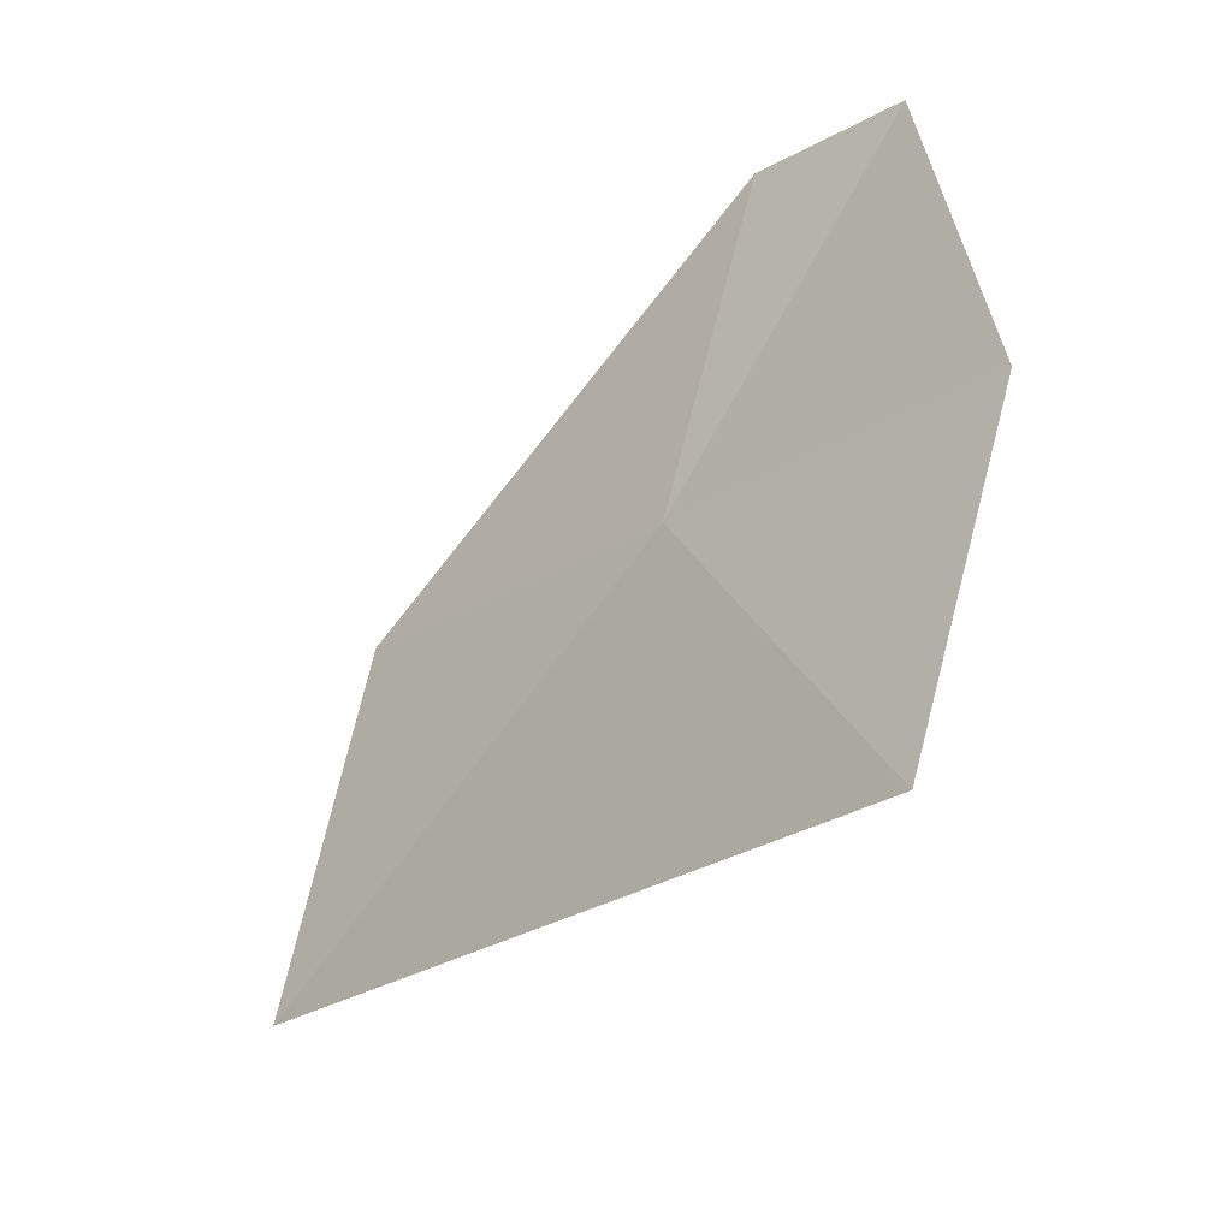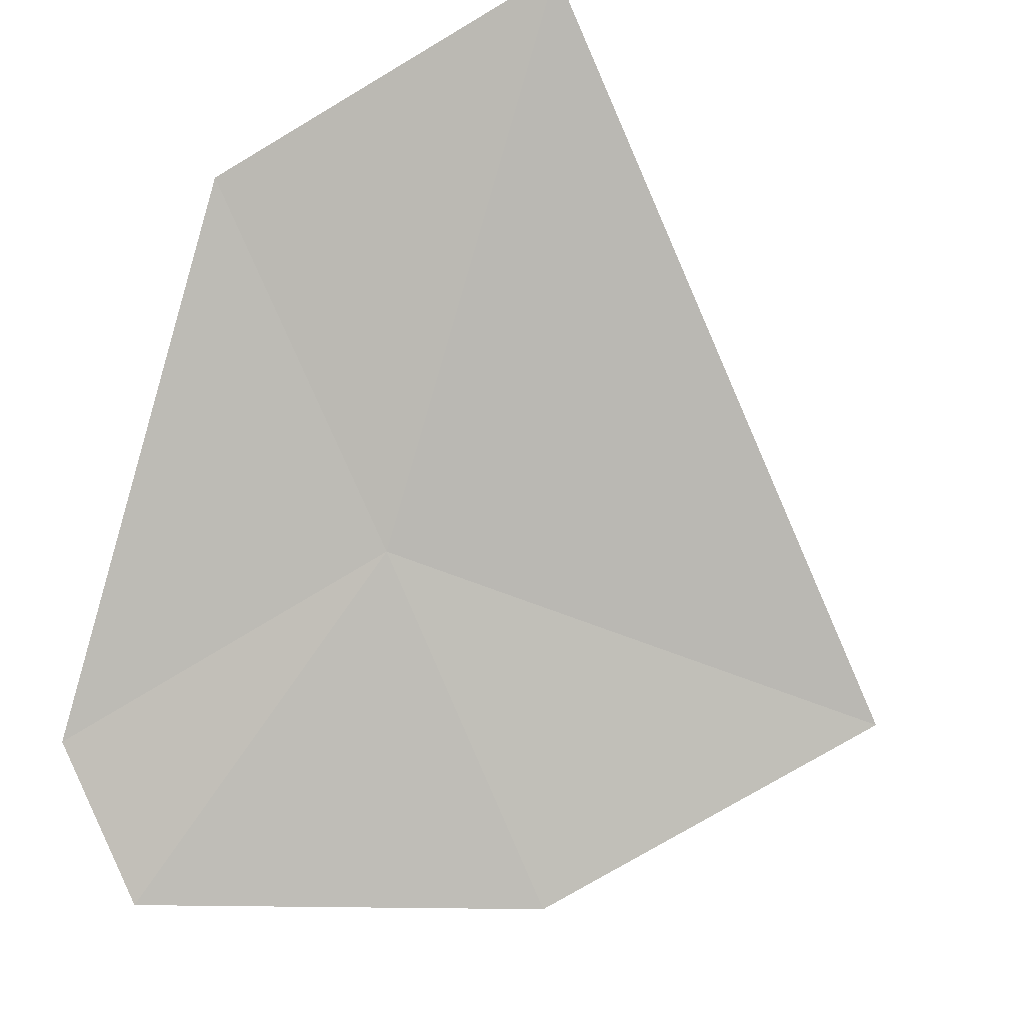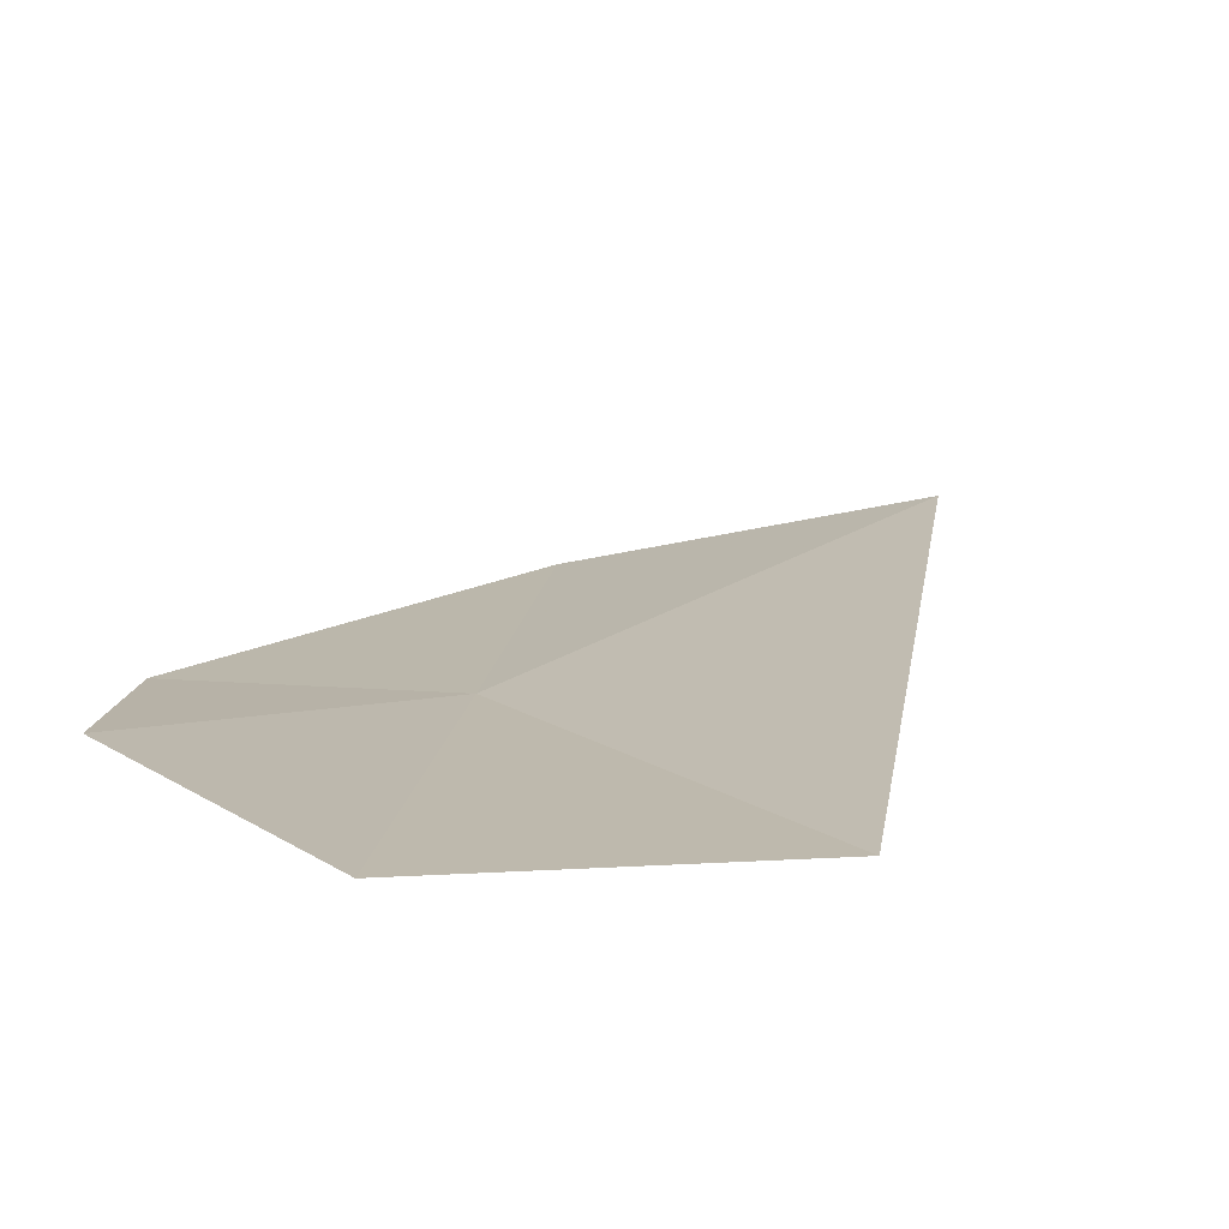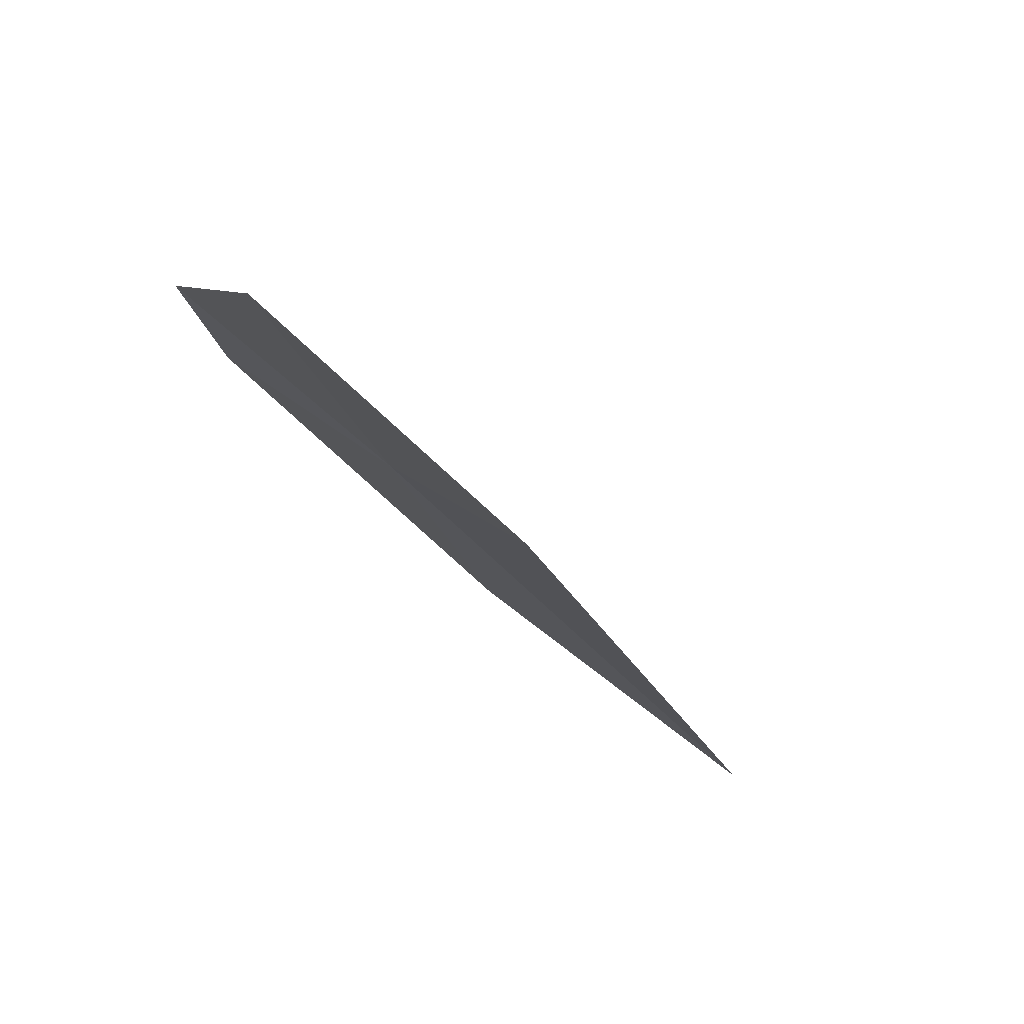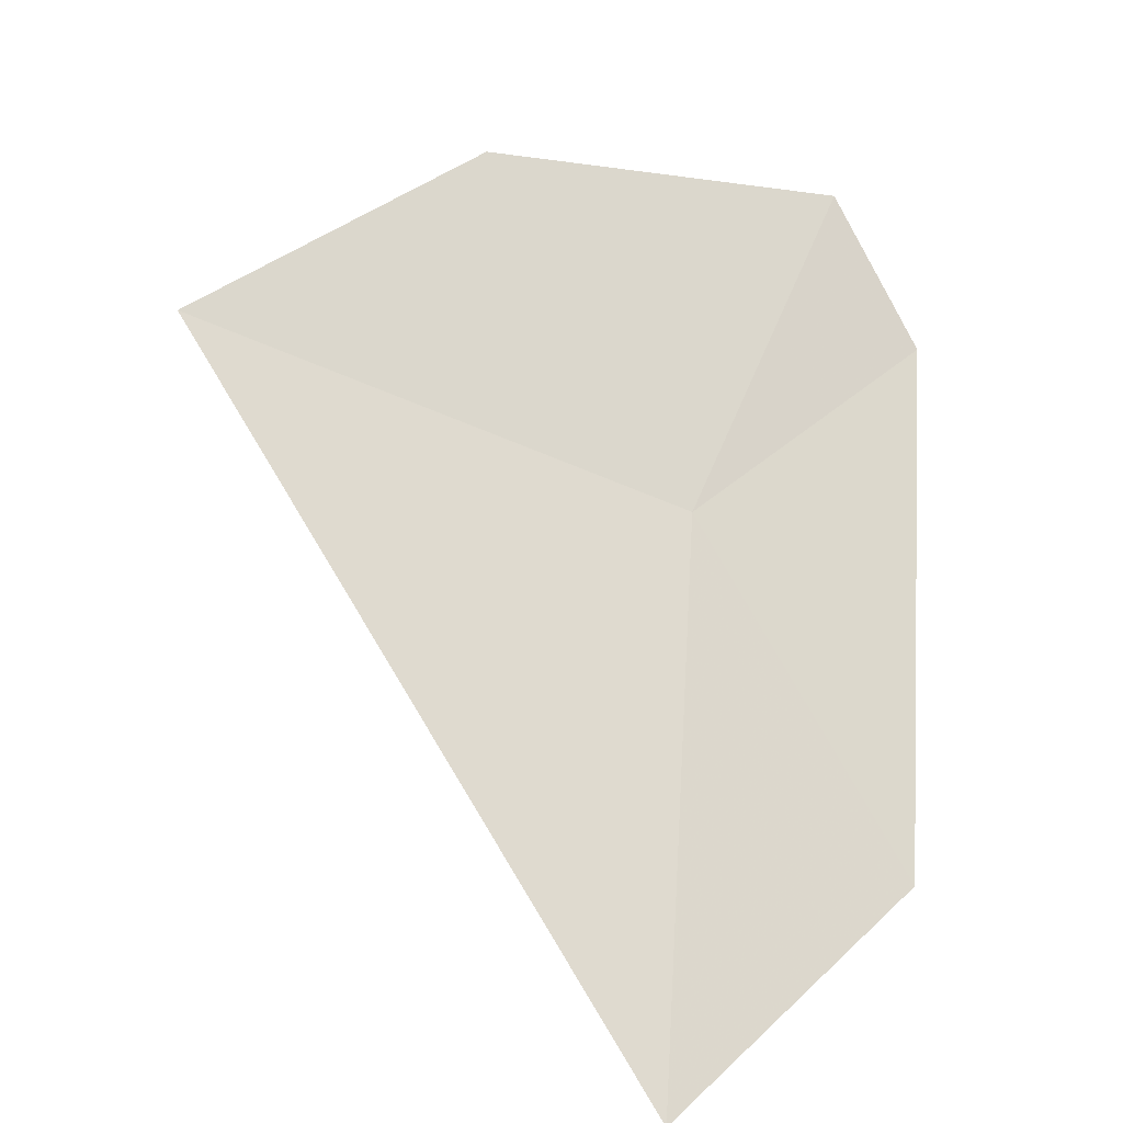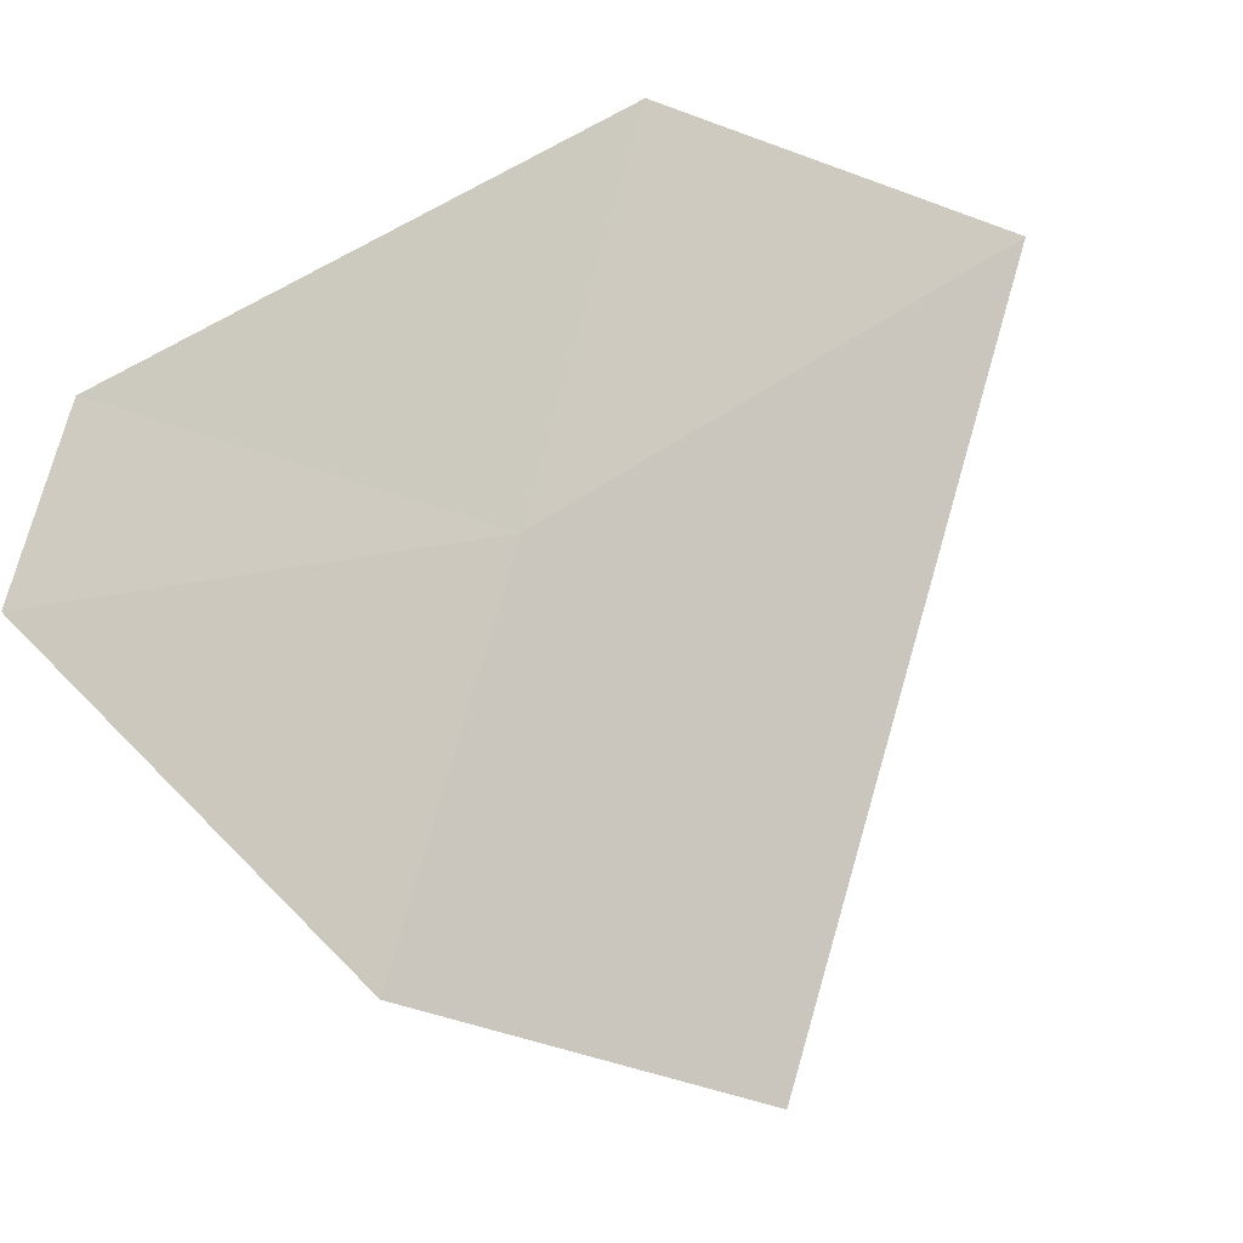
<metadata>
{"format":"obj","ext":"obj","renderer":"f3d","projection":"perspective","resolution":1024,"background":"white","views":[{"elev":12.9,"azim":81.6,"up":"+Y"},{"elev":-44.7,"azim":-28.2,"up":"+Z"},{"elev":54.2,"azim":-46.4,"up":"+Z"},{"elev":-47.9,"azim":-33.0,"up":"+Y"},{"elev":-65.3,"azim":164.0,"up":"+Y"},{"elev":-71.4,"azim":-76.5,"up":"+Z"}]}
</metadata>
<code>
v -7.775 8.118 0.7042
v -8.621 7.601 1.413
v -7.967 6.696 1.757
v -8.43 8.979 0.3381
v -6.966 8.632 1e-05
v -6.26 7.809 0.3993
v -8.068 9.198 1e-05
f 1 2 3
f 1 4 2
f 1 5 7
f 1 3 6
f 1 6 5
f 1 7 4

</code>
